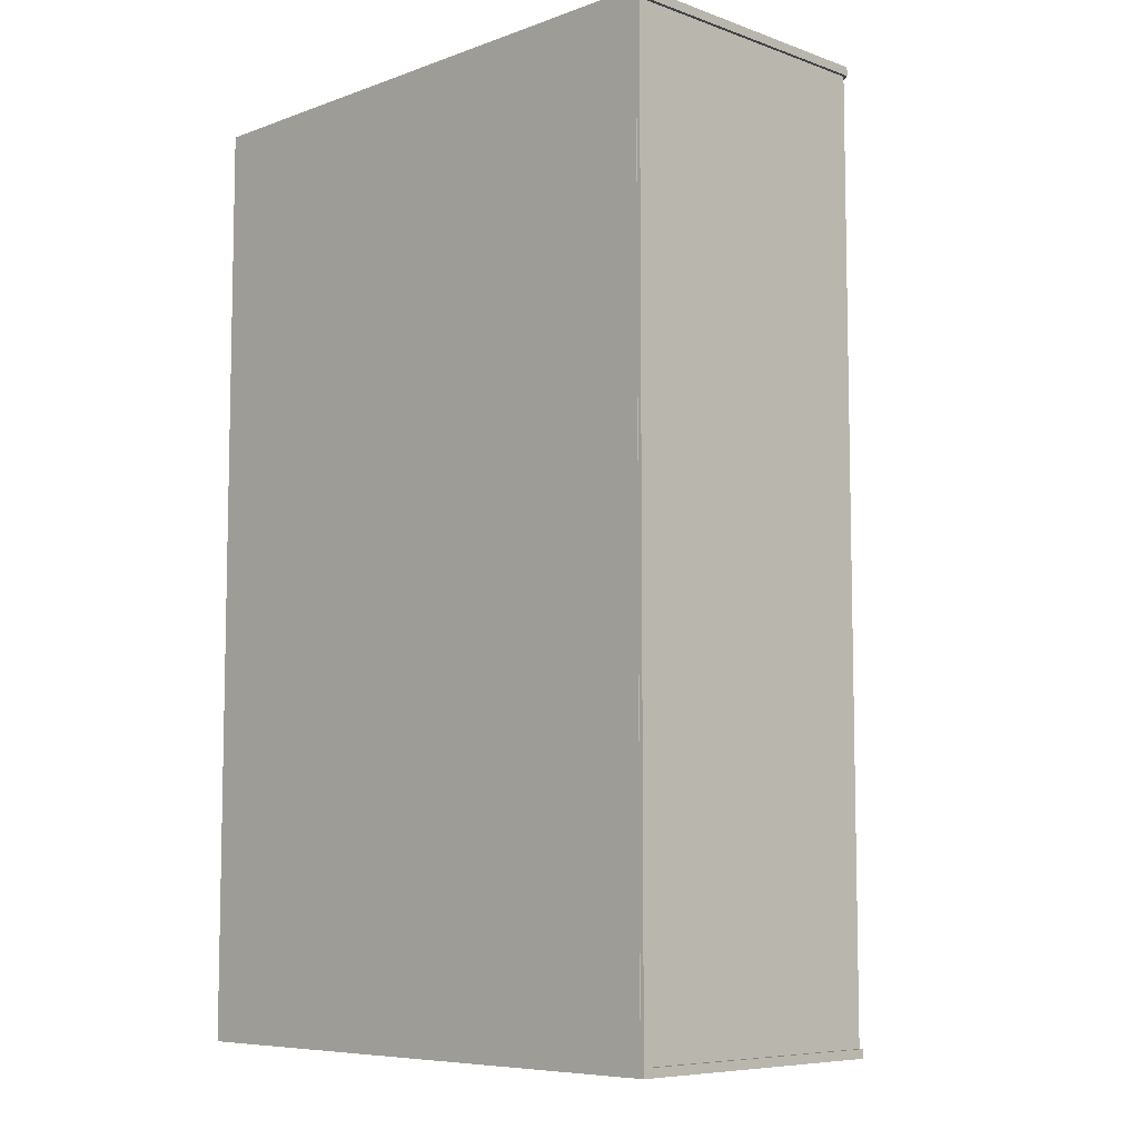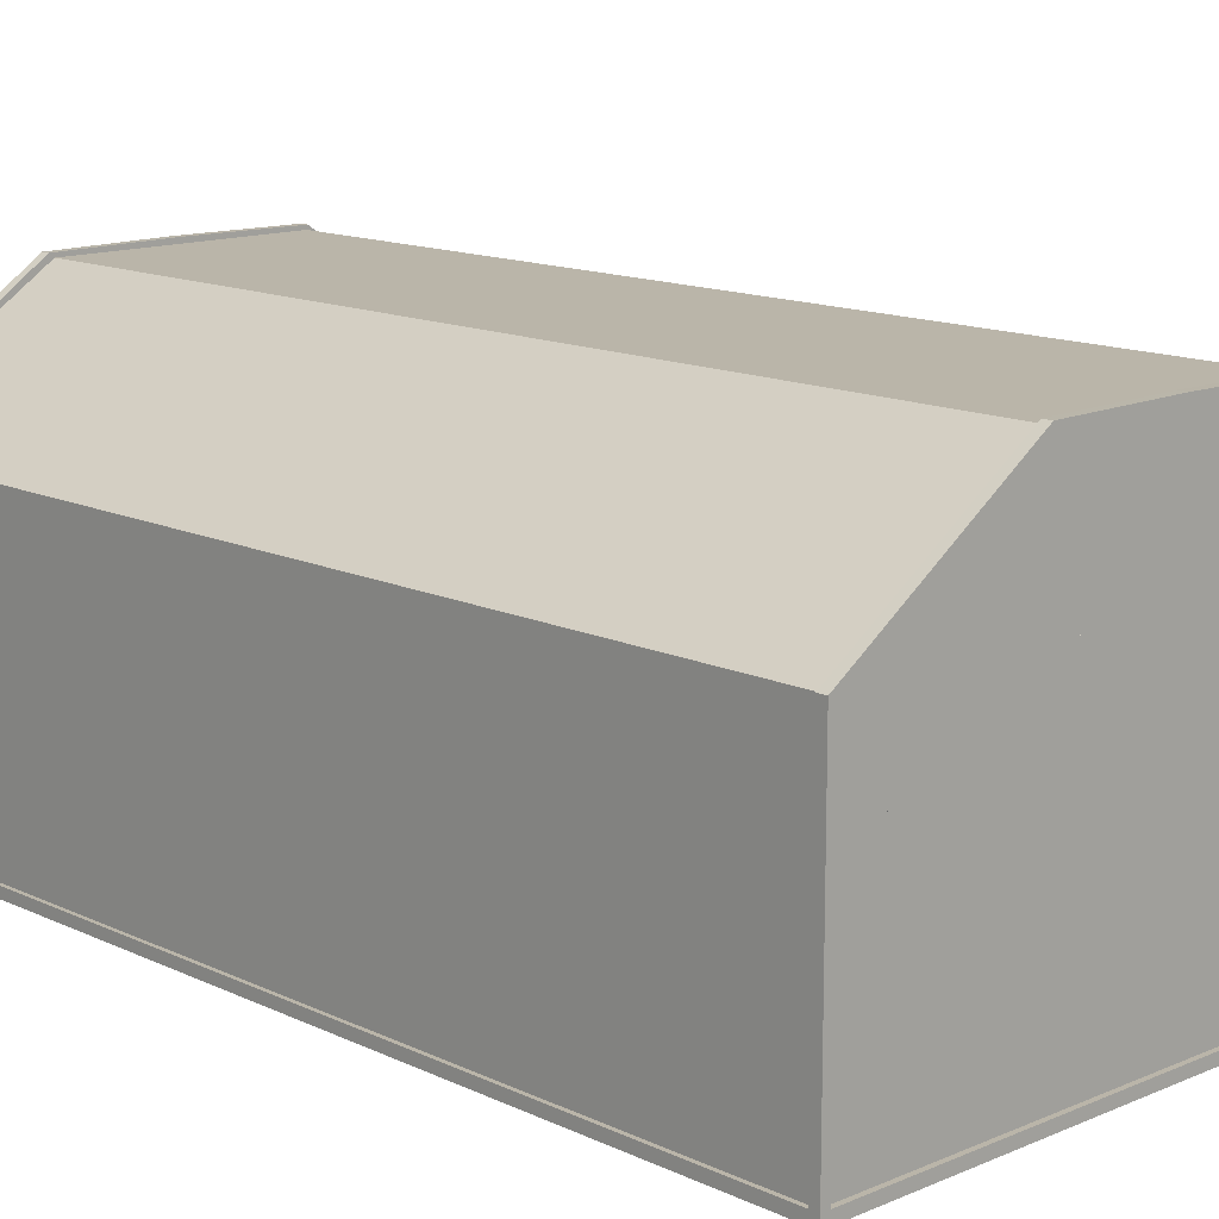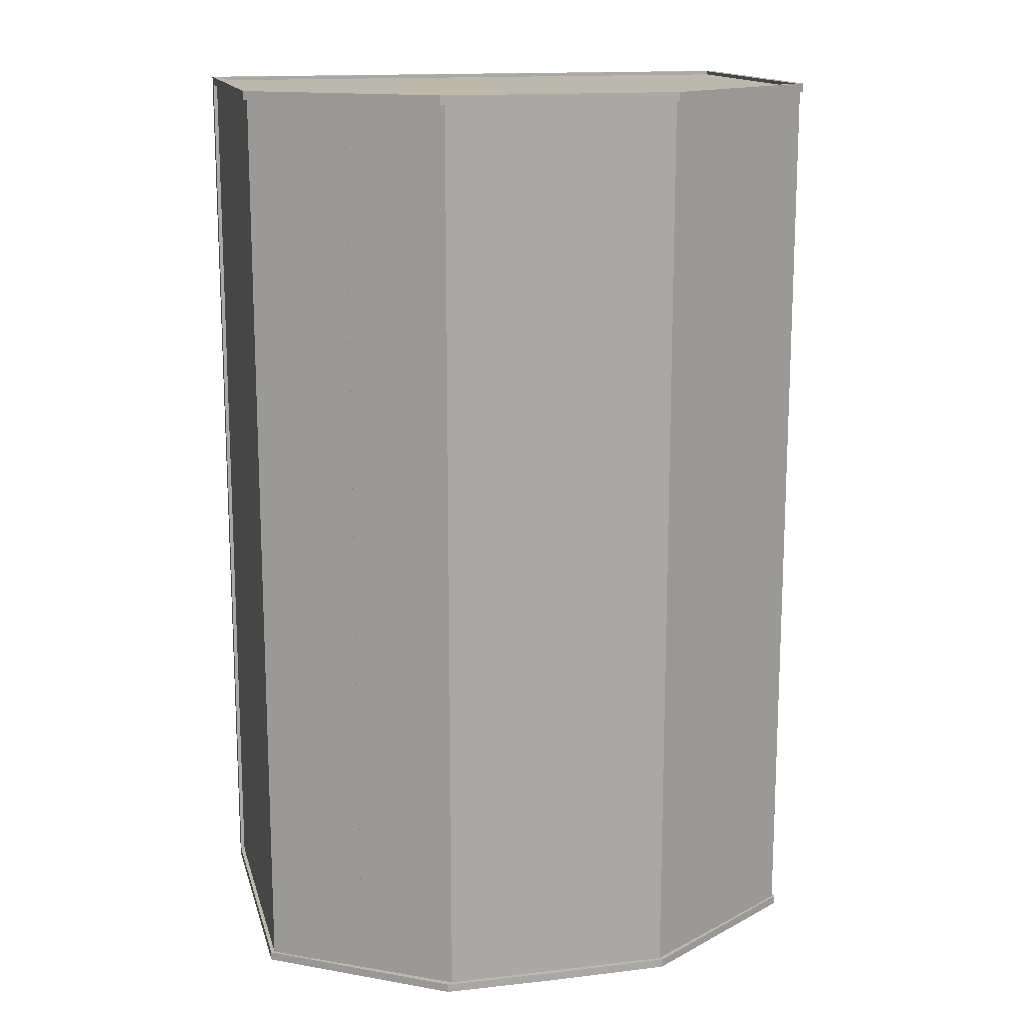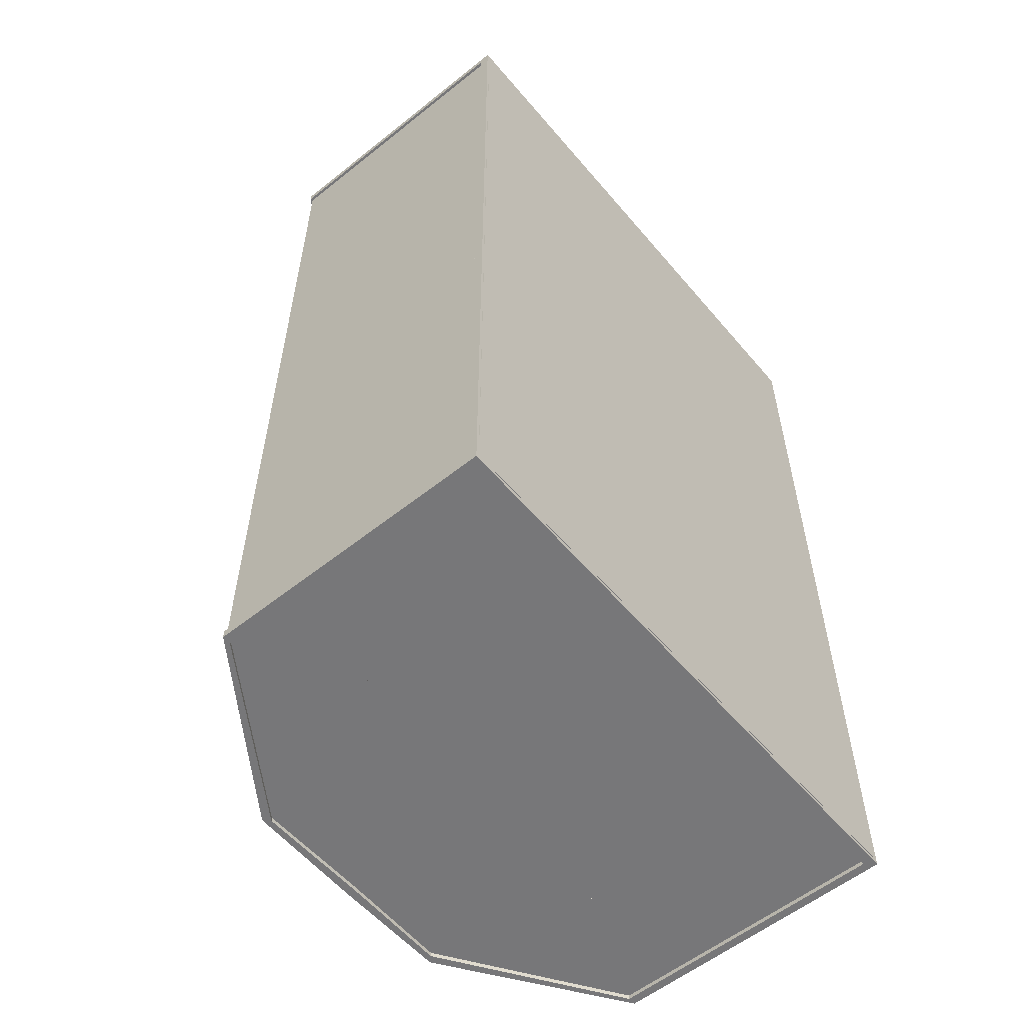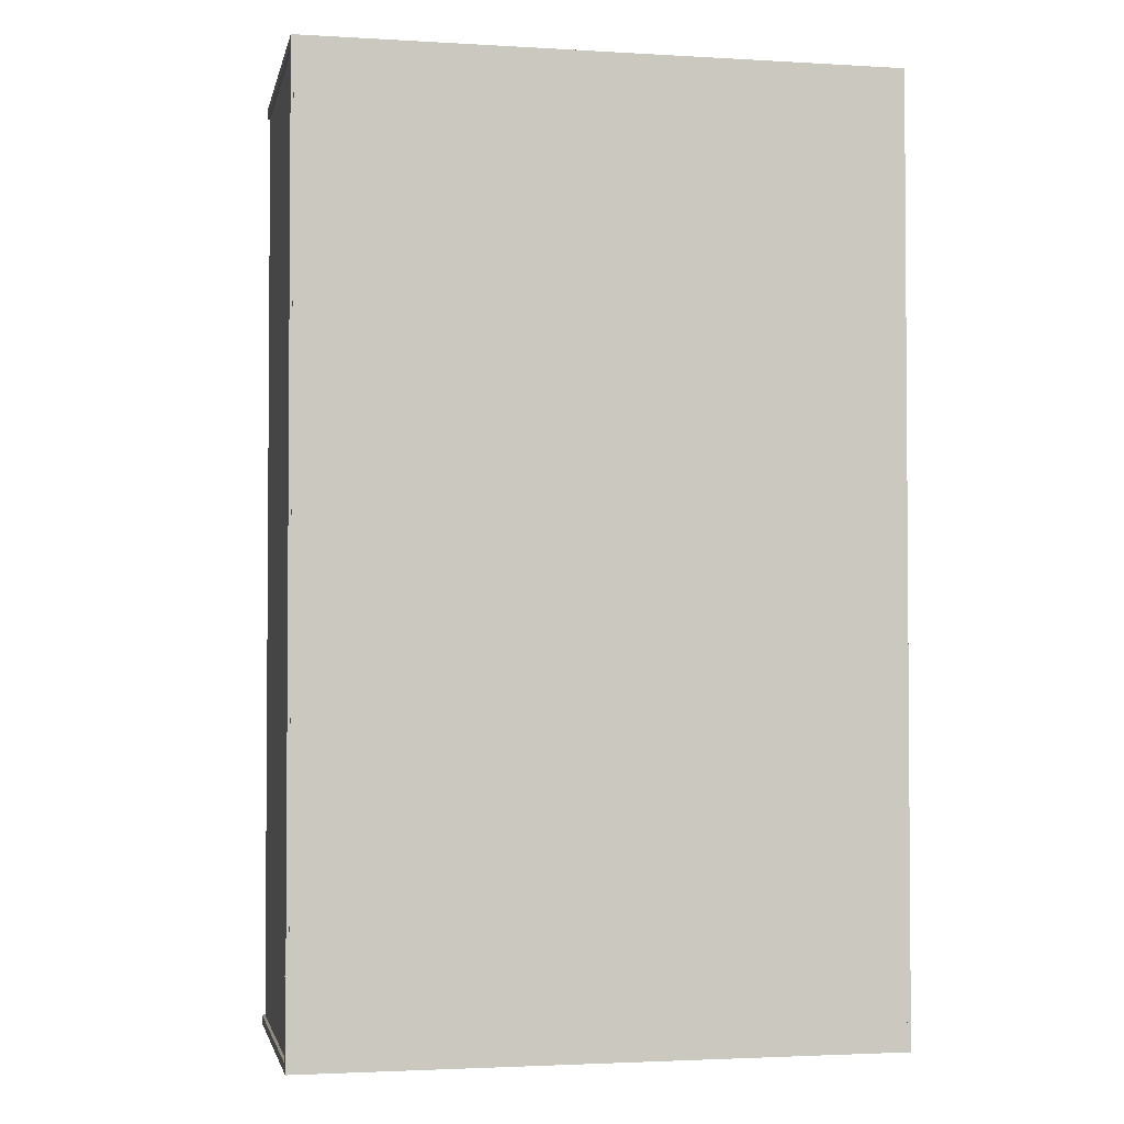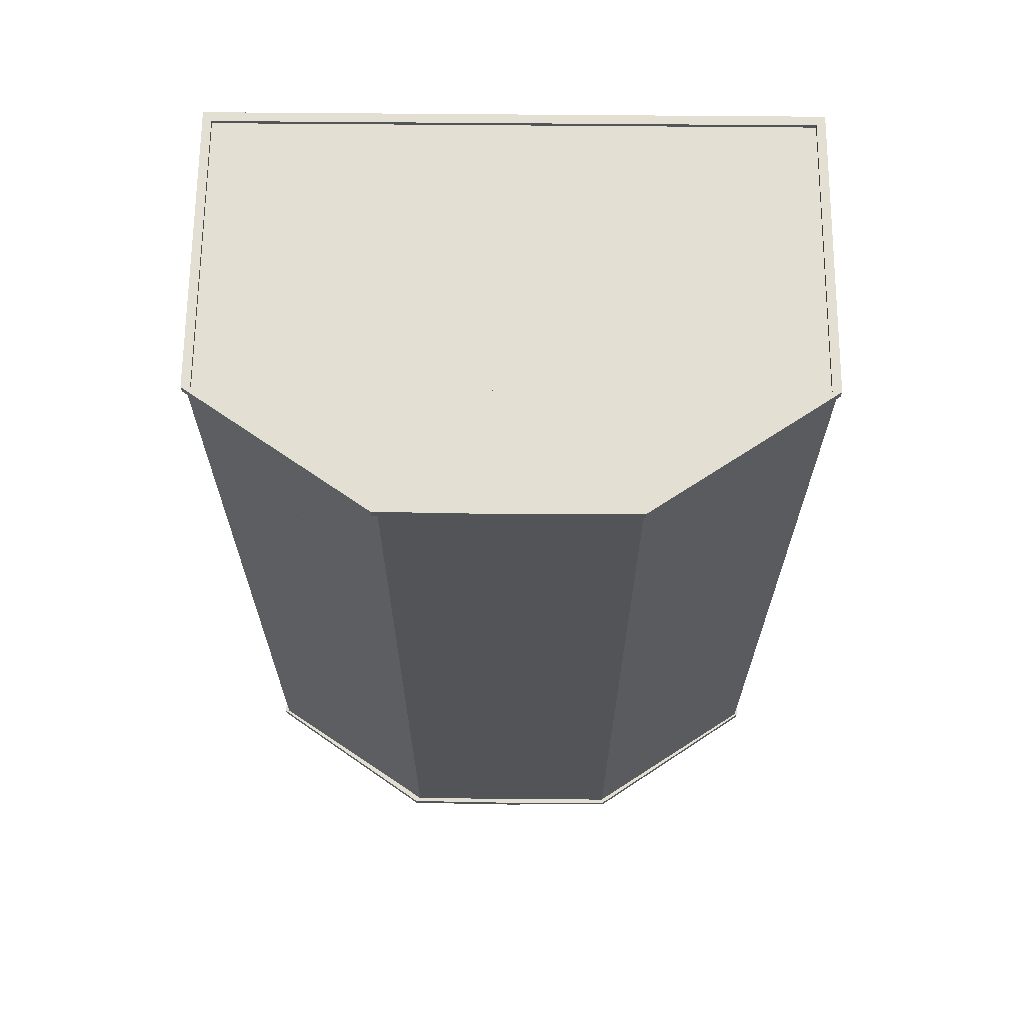
<metadata>
{"format":"obj","ext":"obj","renderer":"f3d","projection":"perspective","resolution":1024,"background":"white","views":[{"elev":-7.5,"azim":45.2,"up":"+Z"},{"elev":13.5,"azim":136.4,"up":"+Y"},{"elev":14.8,"azim":166.1,"up":"+Z"},{"elev":-57.2,"azim":-50.3,"up":"+Z"},{"elev":-2.5,"azim":-11.6,"up":"+Z"},{"elev":66.5,"azim":-179.5,"up":"+Z"}]}
</metadata>
<code>
o cube
v 0.07445 0.0511 -0.25
v 0.07445 0.0511 0.25
v 0.1091 0.1031 0.25
v 0.1091 0.1031 -0.25
v -0.07445 0.0511 -0.25
v -0.1216 0.01968 -0.25
v -0.1562 0.07167 -0.25
v -0.1091 0.1031 -0.25
v 0.1562 -0.08458 0.25
v 0.1562 -0.08458 -0.25
v 0.1562 0.07167 -0.25
v 0.1562 0.07167 0.25
v -0.02782 0.08218 0.25
v -0.02782 0.08218 -0.25
v -0.0625 0.1342 -0.25
v -0.0625 0.1342 0.25
v 0.02782 0.08218 -0.25
v 0.02782 0.08218 0.25
v 0.0625 0.1342 0.25
v 0.0625 0.1342 -0.25
v -0.1562 -0.08458 0.25
v -0.1562 0.07167 0.25
v -0.07494 0.05075 -0.25
v -0.07494 0.05075 0.25
v 0.07494 0.05075 0.25
v 0.1096 0.1027 0.25
v -0.1216 0.01968 0.25
v -0.07445 0.0511 0.25
v -0.1091 0.1031 0.25
v -0.1562 0.07167 0.25
v 0.07494 0.05075 -0.25
v 0.1096 0.1027 -0.25
v 0.0625 0.07167 -0.25
v -0.0625 0.07167 -0.25
v -0.0625 0.1342 -0.25
v 0.0625 0.1342 -0.25
v -0.1096 0.1027 0.25
v -0.1562 -0.08458 -0.25
v -0.1562 0.07167 -0.25
v 0.1562 0.07167 0.25
v 0.1562 0.07167 -0.25
v 0.1216 0.01968 -0.25
v 0.1216 0.01968 0.25
v -0.0625 0.1342 0.25
v 0.0625 0.1342 0.25
v 0.0625 0.07167 0.25
v -0.0625 0.07167 0.25
v -0.1096 0.1027 -0.25
v 0.1536 -0.07912 0.2519
v 0.1536 0.07208 0.2519
v 0.1536 -0.07912 0.2473
v 0.1536 0.07208 0.2473
v 0.1583 -0.07912 0.2519
v 0.1583 0.07208 0.2519
v 0.1583 -0.07912 0.2473
v 0.1583 0.07208 0.2473
v -0.1578 -0.07912 0.2519
v -0.1578 0.07208 0.2519
v -0.1578 -0.07912 0.2473
v -0.1578 0.07208 0.2473
v -0.1532 -0.07912 0.2519
v -0.1532 0.07208 0.2519
v -0.1532 -0.07912 0.2473
v -0.1532 0.07208 0.2473
v -0.0633 0.1363 0.2519
v -0.0633 0.1363 0.2473
v -0.06003 0.133 0.2473
v -0.06003 0.133 0.2519
v 0.06185 0.133 0.2519
v 0.06185 0.133 0.2473
v 0.06513 0.1363 0.2473
v 0.06513 0.1363 0.2519
v 0.001582 0.1323 0.2519
v 0.001582 0.1323 0.2473
v 0.001582 0.1369 0.2473
v 0.001582 0.1369 0.2519
v 0.002295 0.1369 0.2519
v 0.002295 0.1369 0.2473
v 0.002295 0.1323 0.2473
v 0.002295 0.1323 0.2519
v 0.1536 -0.0844 0.2473
v 0.1536 -0.0844 0.2519
v 0.1583 -0.0844 0.2473
v 0.1583 -0.0844 0.2519
v -0.1578 -0.0844 0.2473
v -0.1578 -0.0844 0.2519
v -0.1532 -0.0844 0.2473
v -0.1532 -0.0844 0.2519
v 0.1536 -0.07912 -0.2478
v 0.1536 0.07208 -0.2478
v 0.1536 -0.07912 -0.2524
v 0.1536 0.07208 -0.2524
v 0.1583 -0.07912 -0.2478
v 0.1583 0.07208 -0.2478
v 0.1583 -0.07912 -0.2524
v 0.1583 0.07208 -0.2524
v -0.1578 -0.07912 -0.2478
v -0.1578 0.07208 -0.2478
v -0.1578 -0.07912 -0.2524
v -0.1578 0.07208 -0.2524
v -0.1532 -0.07912 -0.2478
v -0.1532 0.07208 -0.2478
v -0.1532 -0.07912 -0.2524
v -0.1532 0.07208 -0.2524
v -0.0633 0.1363 -0.2478
v -0.0633 0.1363 -0.2524
v -0.06003 0.133 -0.2524
v -0.06003 0.133 -0.2478
v 0.06185 0.133 -0.2478
v 0.06185 0.133 -0.2524
v 0.06513 0.1363 -0.2524
v 0.06513 0.1363 -0.2478
v 0.001582 0.1323 -0.2478
v 0.001582 0.1323 -0.2524
v 0.001582 0.1369 -0.2524
v 0.001582 0.1369 -0.2478
v 0.002295 0.1369 -0.2478
v 0.002295 0.1369 -0.2524
v 0.002295 0.1323 -0.2524
v 0.002295 0.1323 -0.2478
v 0.1536 -0.0844 -0.2524
v 0.1536 -0.0844 -0.2478
v 0.1583 -0.0844 -0.2524
v 0.1583 -0.0844 -0.2478
v -0.1578 -0.0844 -0.2524
v -0.1578 -0.0844 -0.2478
v -0.1532 -0.0844 -0.2524
v -0.1532 -0.0844 -0.2478
v 0.1536 -0.07912 0.01835
v 0.1583 -0.07912 0.01835
v -0.1578 -0.07912 0.01835
v -0.1532 -0.07912 0.01835
v 0.1536 -0.0844 0.01835
v 0.1583 -0.0844 0.01835
v -0.1578 -0.0844 0.01835
v -0.1532 -0.0844 0.01835
v 0.1583 -0.07912 -0.000647
v 0.1536 -0.07912 -0.000647
v -0.1532 -0.07912 -0.000647
v -0.1578 -0.07912 -0.000647
v 0.1583 -0.0844 -0.000647
v 0.1536 -0.0844 -0.000647
v -0.1532 -0.0844 -0.000647
v -0.1578 -0.0844 -0.000647
v -0.0261 -0.07912 0.2473
v -0.0261 -0.07912 0.2519
v -0.0261 -0.0844 0.2473
v -0.0261 -0.0844 0.2519
v -0.0261 -0.07912 -0.2524
v -0.0261 -0.07912 -0.2478
v -0.0261 -0.0844 -0.2524
v -0.0261 -0.0844 -0.2478
v -0.004577 -0.07912 0.2519
v -0.004577 -0.07912 0.2473
v -0.004577 -0.0844 0.2519
v -0.004577 -0.0844 0.2473
v -0.004577 -0.07912 -0.2478
v -0.004577 -0.07912 -0.2524
v -0.004577 -0.0844 -0.2478
v -0.004577 -0.0844 -0.2524
f 49 50 52 51
f 51 52 56 55
f 55 56 54 53
f 53 54 50 49
f 57 59 85 86
f 54 56 71 72
f 57 58 60 59
f 59 60 64 63
f 63 64 62 61
f 61 62 58 57
f 87 85 144 143
f 62 64 67 68
f 65 68 80 77
f 60 58 65 66
f 58 62 68 65
f 64 60 66 67
f 72 71 75 76
f 52 50 69 70
f 50 54 72 69
f 56 52 70 71
f 75 74 73 76
f 70 69 73 74
f 69 72 76 73
f 71 70 74 75
f 79 78 77 80
f 67 66 78 79
f 68 67 79 80
f 66 65 77 78
f 81 83 84 82
f 85 87 88 86
f 53 49 82 84
f 87 63 154 156
f 85 59 140 144
f 61 57 86 88
f 121 122 152 151
f 55 53 84 83
f 89 90 92 91
f 91 92 96 95
f 95 96 94 93
f 93 94 90 89
f 97 99 125 126
f 94 96 111 112
f 97 98 100 99
f 99 100 104 103
f 103 104 102 101
f 101 102 98 97
f 99 103 127 125
f 102 104 107 108
f 105 108 120 117
f 100 98 105 106
f 98 102 108 105
f 104 100 106 107
f 112 111 115 116
f 92 90 109 110
f 90 94 112 109
f 96 92 110 111
f 115 114 113 116
f 110 109 113 114
f 109 112 116 113
f 111 110 114 115
f 119 118 117 120
f 107 106 118 119
f 108 107 119 120
f 106 105 117 118
f 121 123 124 122
f 125 127 128 126
f 89 122 133 129
f 101 128 159 157
f 91 95 123 121
f 128 101 132 136
f 122 89 150 152
f 95 93 124 123
f 130 129 133 134
f 132 131 135 136
f 93 89 129 130
f 126 128 136 135
f 122 124 134 133
f 124 93 130 134
f 97 126 135 131
f 101 97 131 132
f 140 139 143 144
f 138 137 141 142
f 55 83 141 137
f 51 55 137 138
f 83 81 142 141
f 63 87 143 139
f 81 51 138 142
f 59 63 139 140
f 146 145 147 148
f 150 149 151 152
f 51 81 147 145
f 81 82 148 147
f 82 49 146 148
f 89 91 149 150
f 91 121 151 149
f 49 51 145 146
f 154 153 155 156
f 158 157 159 160
f 88 87 156 155
f 103 101 157 158
f 61 88 155 153
f 63 61 153 154
f 127 103 158 160
f 128 127 160 159
f 1 2 3 4
f 5 6 7 8
f 9 10 11 12
f 13 14 15 16
f 17 18 19 20
f 21 9 12 22
f 23 14 13 24
f 18 25 26 19
f 27 28 29 30
f 31 17 20 32
f 33 34 35 36
f 28 5 8 29
f 24 13 16 37
f 10 38 39 11
f 3 40 41 4
f 1 42 43 2
f 42 1 4 41
f 44 45 36 35
f 46 33 36 45
f 6 27 30 7
f 19 26 32 20
f 34 33 46 47
f 38 21 22 39
f 6 5 28 27
f 17 31 25 18
f 25 31 32 26
f 38 10 9 21
f 34 47 44 35
f 23 24 37 48
f 43 42 41 40
f 22 12 11 39
f 30 29 8 7
f 2 43 40 3
f 14 23 48 15
f 47 46 45 44
f 37 16 15 48

</code>
